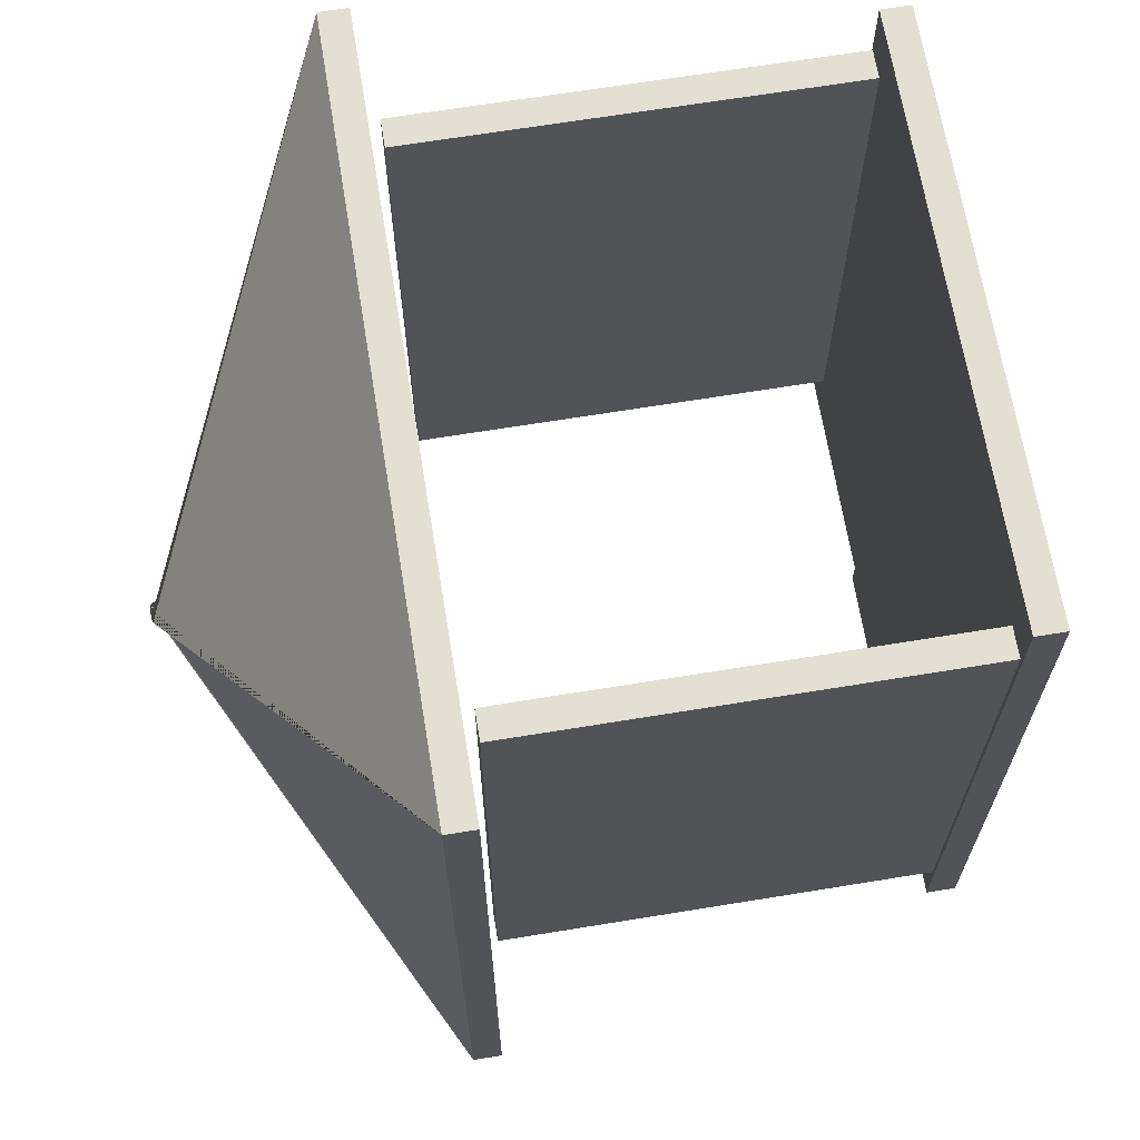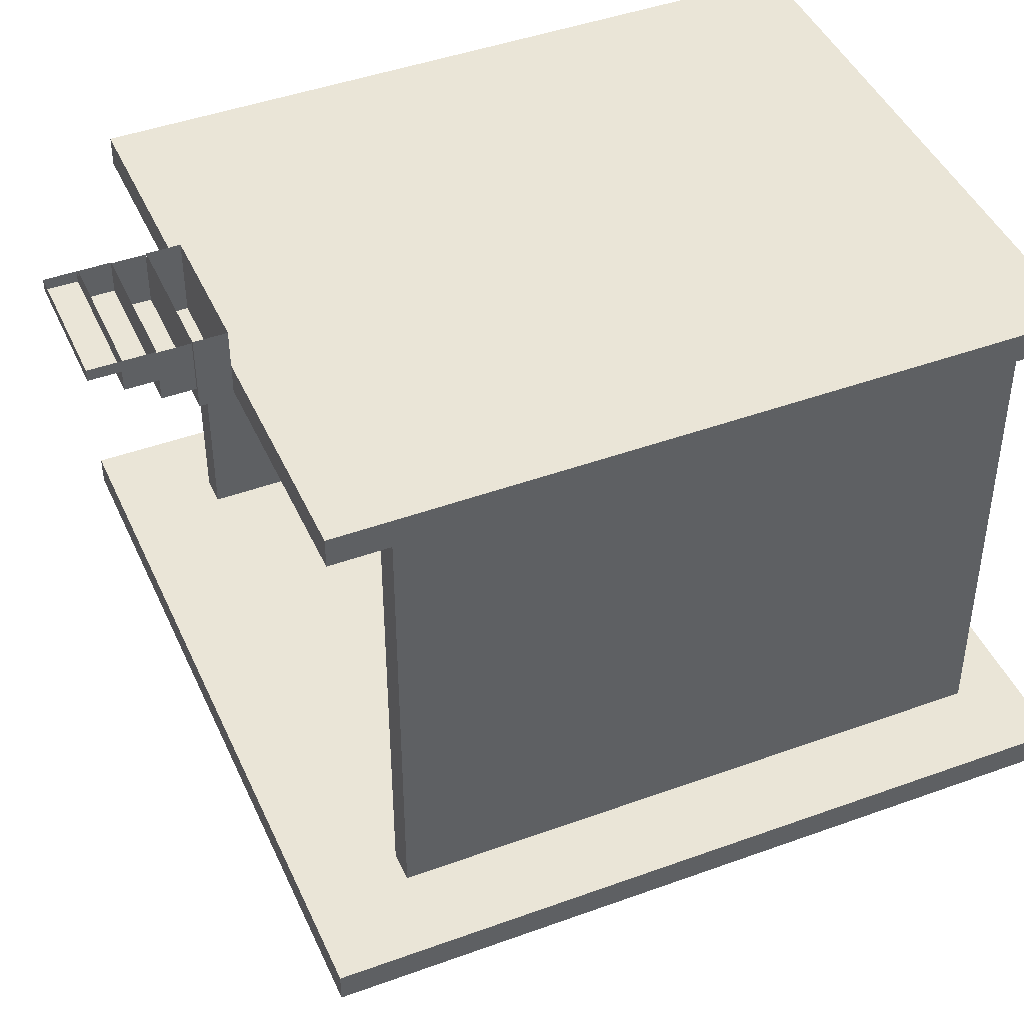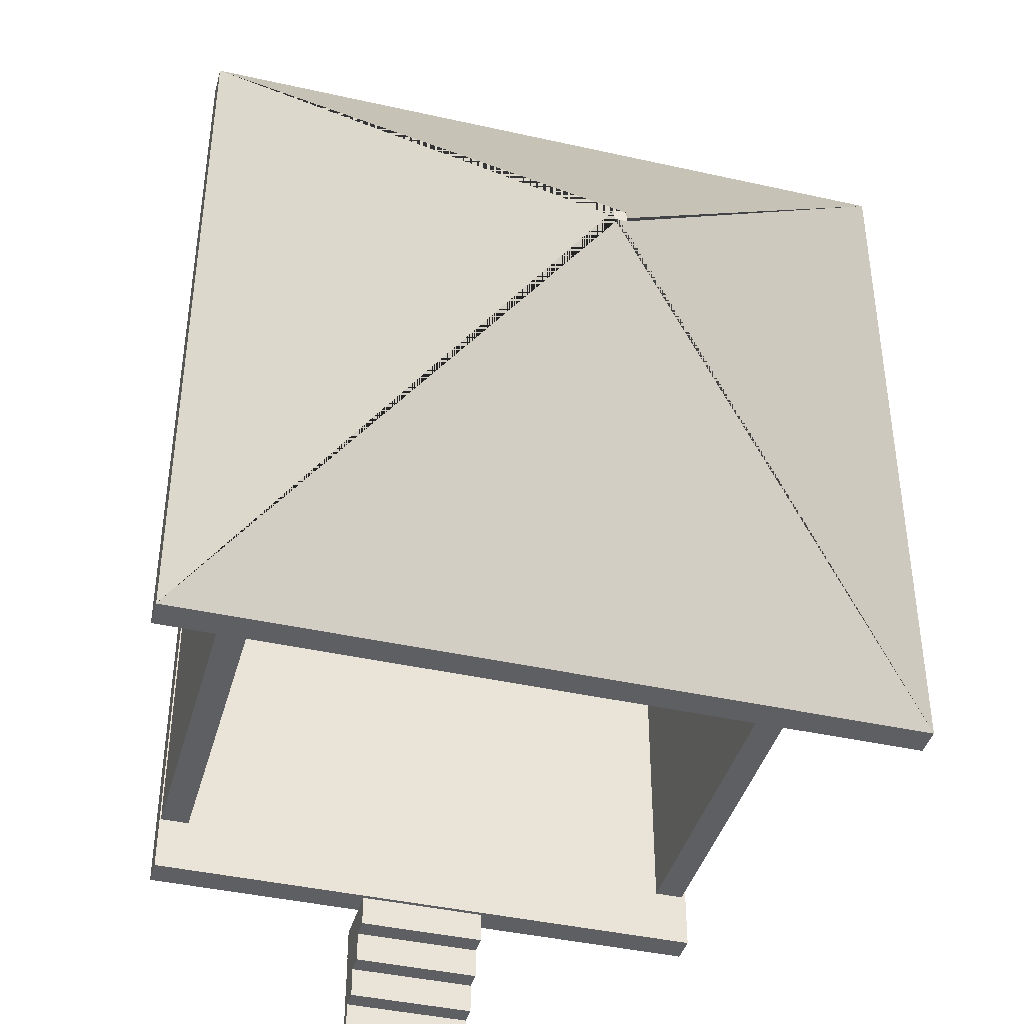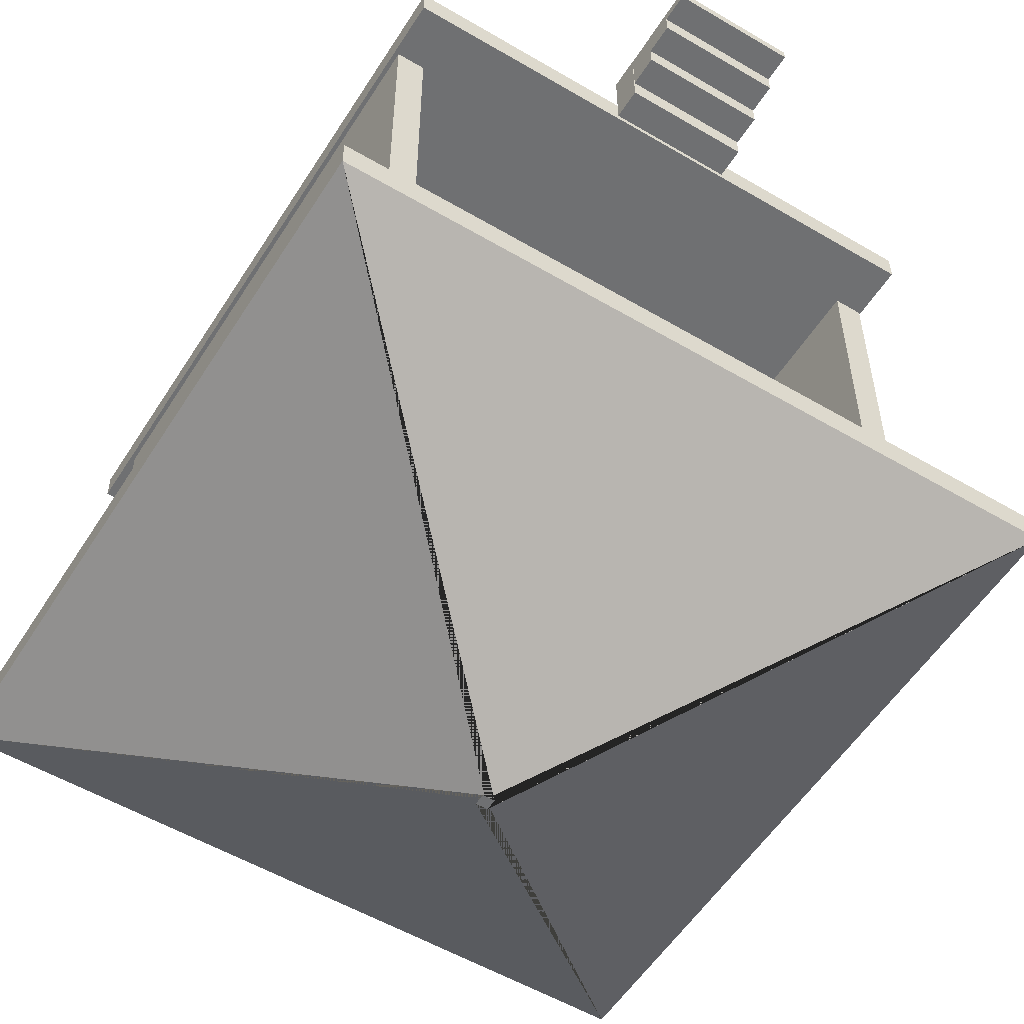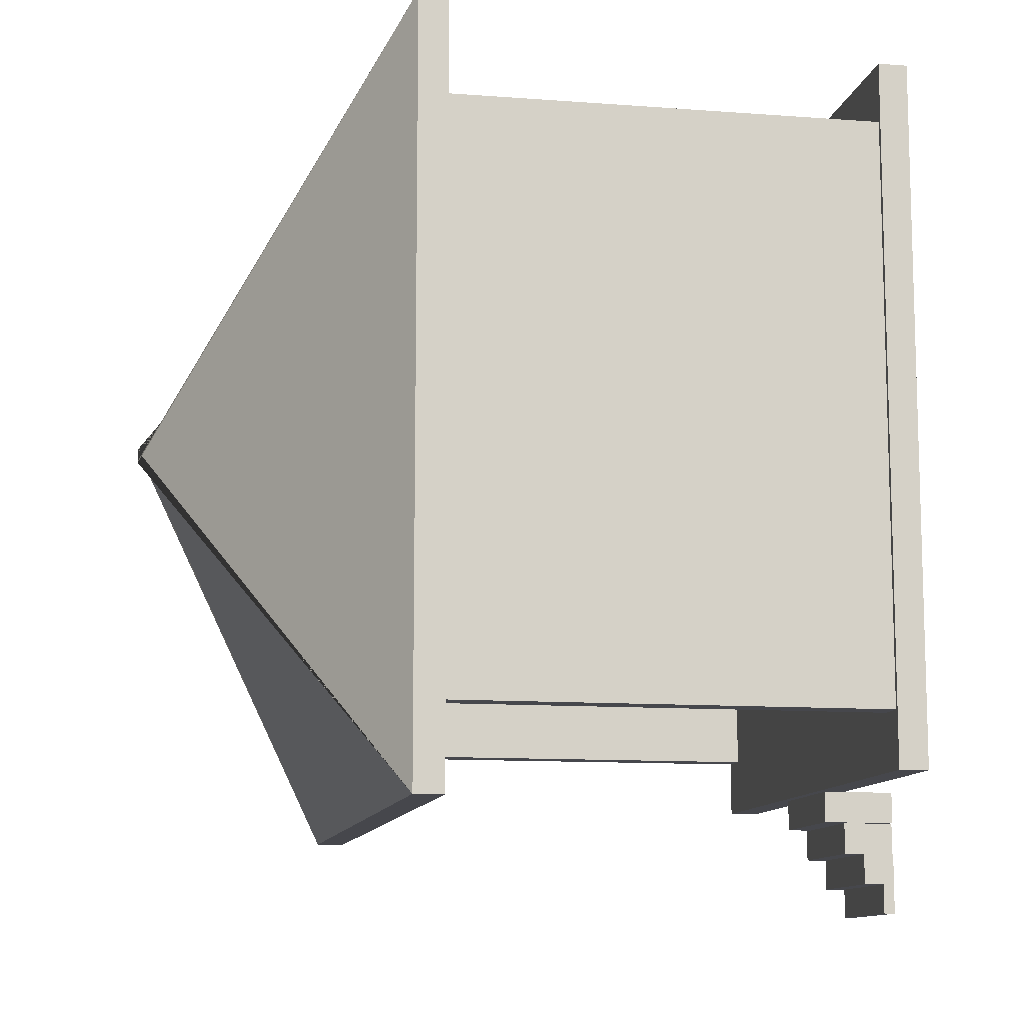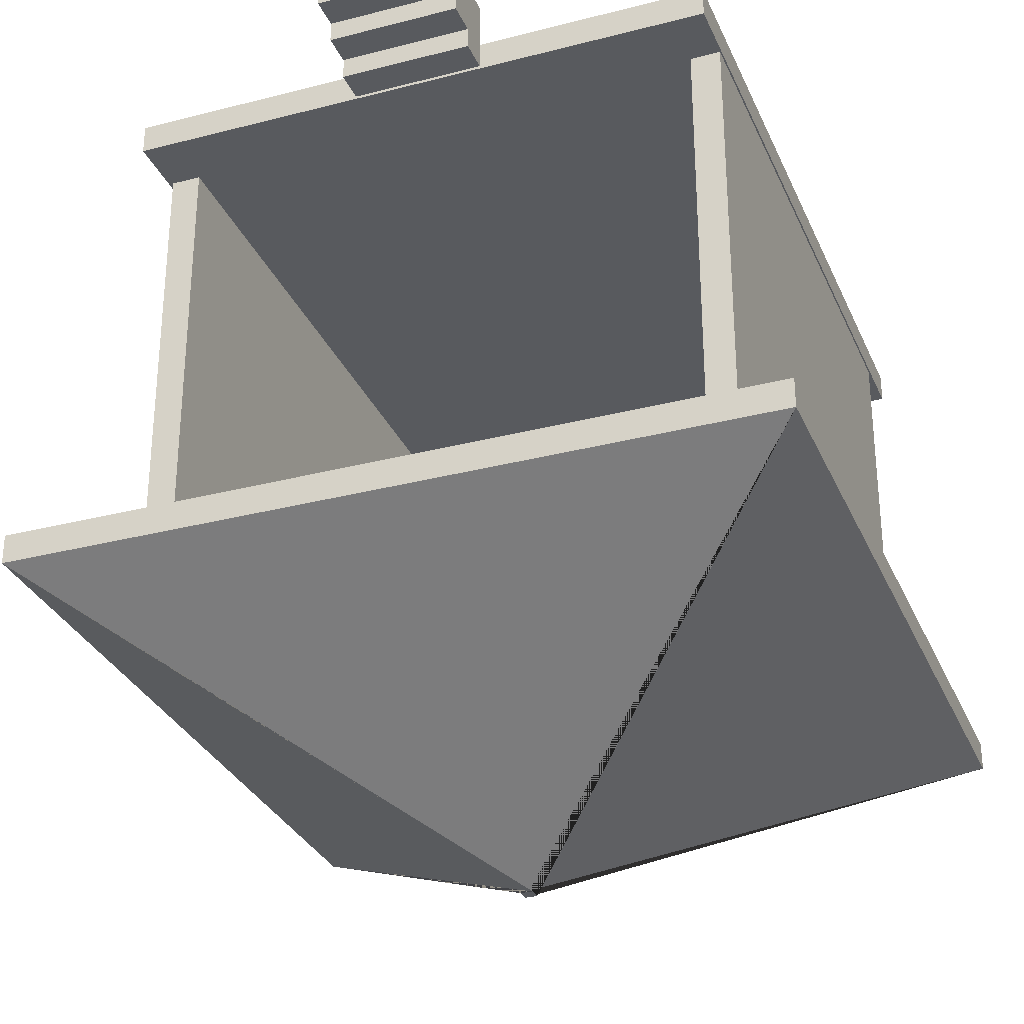
<metadata>
{"format":"obj","ext":"obj","renderer":"f3d","projection":"perspective","resolution":1024,"background":"white","views":[{"elev":67.1,"azim":-99.3,"up":"+Y"},{"elev":44.2,"azim":66.9,"up":"+Z"},{"elev":-41.1,"azim":164.7,"up":"+Y"},{"elev":-54.8,"azim":-31.9,"up":"+Z"},{"elev":-11.0,"azim":-100.7,"up":"+Y"},{"elev":-30.7,"azim":20.5,"up":"+Z"}]}
</metadata>
<code>
o Cube
v -1.016 -1.181 -0.05079
v -1.016 -1.181 0.04921
v -1.016 1.219 -0.05079
v -1.016 1.219 0.04921
v 0.9843 -1.181 -0.05079
v 0.9843 -1.181 0.04921
v 0.9843 1.219 -0.05079
v 0.9843 1.219 0.04921
v 0.05535 -0.06642 0.002767
f 1 5 7 3
f 4 3 7 8
f 8 7 5 6
f 6 2 4 8
f 2 1 3 4
f 6 5 1 2
l 3 9
o Cube.001
v 0.8792 -0.9843 -0.03808
v 0.9792 -0.9843 -0.03808
v 0.8792 1.016 -0.03808
v 0.9792 1.016 -0.03808
v 0.8792 -0.9843 -1.538
v 0.9792 -0.9843 -1.538
v 0.8792 1.016 -1.538
v 0.9792 1.016 -1.538
v 0.9328 -0.05535 -0.8415
f 10 14 16 12
f 13 12 16 17
f 17 16 14 15
f 15 11 13 17
f 11 10 12 13
f 15 14 10 11
l 12 18
o Cube.002
v -1.001 -0.9843 -0.03808
v -0.9008 -0.9843 -0.03808
v -1.001 1.016 -0.03808
v -0.9008 1.016 -0.03808
v -1.001 -0.9843 -1.538
v -0.9008 -0.9843 -1.538
v -1.001 1.016 -1.538
v -0.9008 1.016 -1.538
v -0.9472 -0.05535 -0.8415
f 19 23 25 21
f 22 21 25 26
f 26 25 23 24
f 24 20 22 26
f 20 19 21 22
f 24 23 19 20
l 21 27
o Cube.003
v 0.04991 -0.1256 -1.746
v -0.01987 -0.01459 -2.471
v -1.311 -1.306 -1.678
v -0.01987 -0.05585 -2.471
v -1.311 1.235 -1.678
v 1.23 -1.306 -1.678
v -0.06113 -0.01459 -2.471
v -0.06113 -0.05585 -2.471
v 1.23 1.235 -1.678
v -1.311 -1.306 -1.678
v -1.311 1.235 -1.678
v 1.23 -1.306 -1.678
v 1.23 1.235 -1.678
v -1.311 -1.306 -1.58
v -1.311 1.235 -1.58
v 1.23 1.235 -1.58
v 1.23 -1.306 -1.58
f 34 35 31 29
f 34 33 36 35
f 29 30 33 34
f 35 36 32 31
f 31 32 30 29
f 42 43 44 41
f 33 30 41 44
f 30 32 42 41
f 32 36 43 42
f 36 33 44 43
l 40 39
l 39 37
l 38 40
l 37 38
o Cube.004
v -0.2206 -1.188 -0.04772
v -0.2206 -1.295 -0.04772
v 0.2206 -1.188 -0.04772
v 0.2206 -1.295 -0.04772
v -0.2206 -1.188 0.1983
v -0.2206 -1.295 0.1983
v 0.2206 -1.188 0.1983
v 0.2206 -1.295 0.1983
f 49 45 46 50
f 45 47 48 46
f 48 52 50 46
f 45 49 51 47
f 47 51 52 48
o Cube.005
v -0.2206 -1.298 0.02151
v -0.2206 -1.405 0.02151
v 0.2206 -1.298 0.02151
v 0.2206 -1.405 0.02151
v -0.2206 -1.298 0.1951
v -0.2206 -1.405 0.1951
v 0.2206 -1.298 0.1951
v 0.2206 -1.405 0.1951
f 57 53 54 58
f 53 55 56 54
f 56 60 58 54
f 53 57 59 55
f 55 59 60 56
o Cube.006
v -0.2206 -1.403 0.09128
v -0.2206 -1.51 0.09128
v 0.2206 -1.403 0.09128
v 0.2206 -1.51 0.09128
v -0.2206 -1.403 0.1983
v -0.2206 -1.51 0.1983
v 0.2206 -1.403 0.1983
v 0.2206 -1.51 0.1983
f 65 61 62 66
f 61 63 64 62
f 64 68 66 62
f 61 65 67 63
f 63 67 68 64
o Cube.007
v -0.2206 -1.505 0.1603
v -0.2206 -1.612 0.1603
v 0.2206 -1.505 0.1603
v 0.2206 -1.612 0.1603
v -0.2206 -1.505 0.1983
v -0.2206 -1.612 0.1983
v 0.2206 -1.505 0.1983
v 0.2206 -1.612 0.1983
f 73 69 70 74
f 69 71 72 70
f 72 76 74 70
f 69 73 75 71
f 71 75 76 72

</code>
